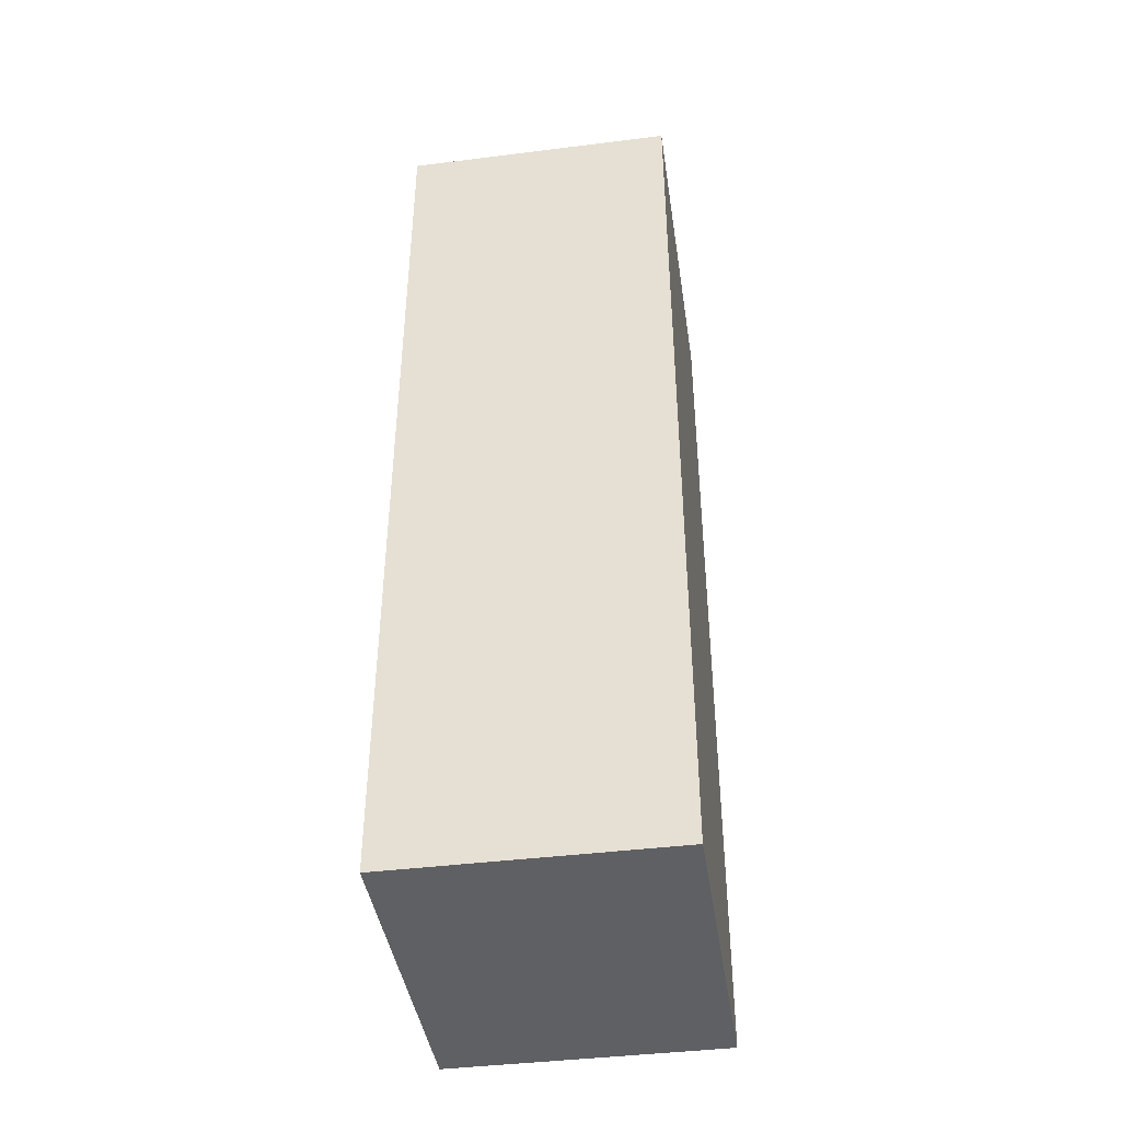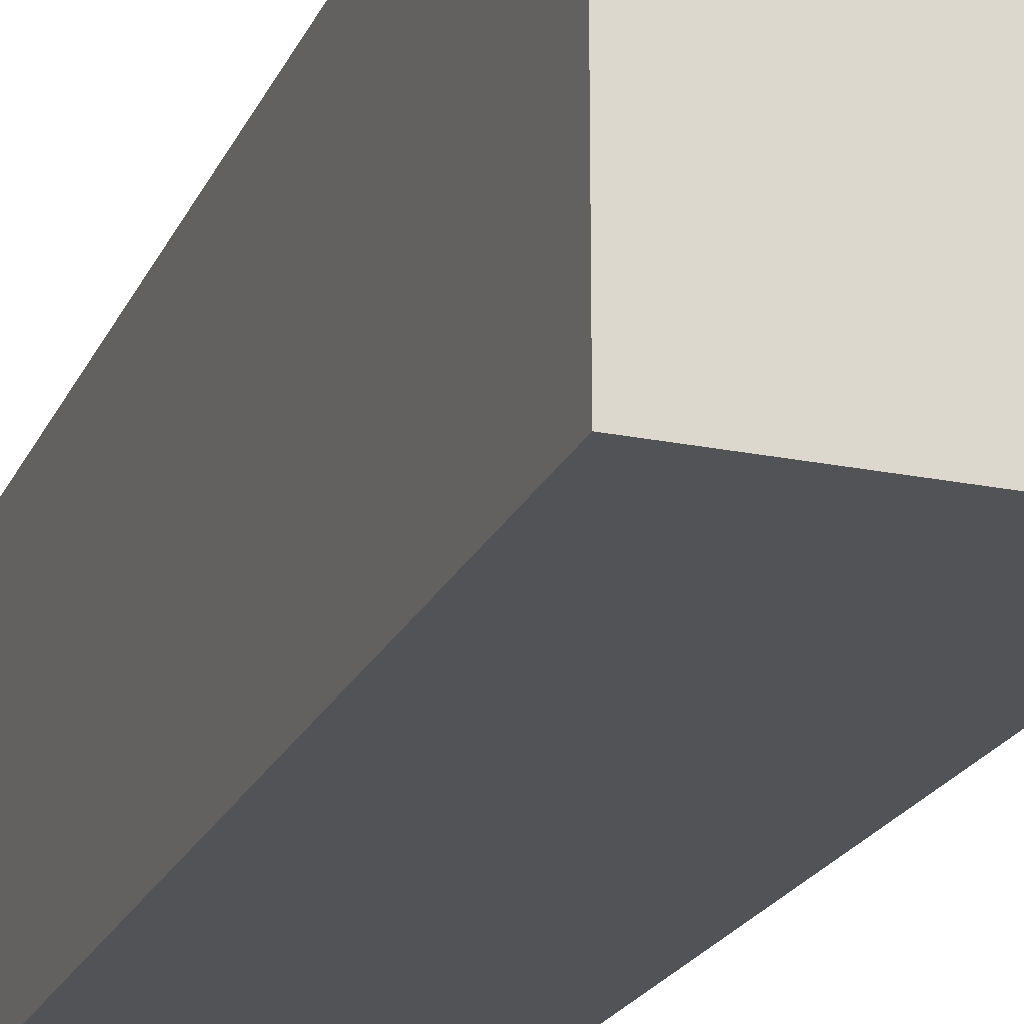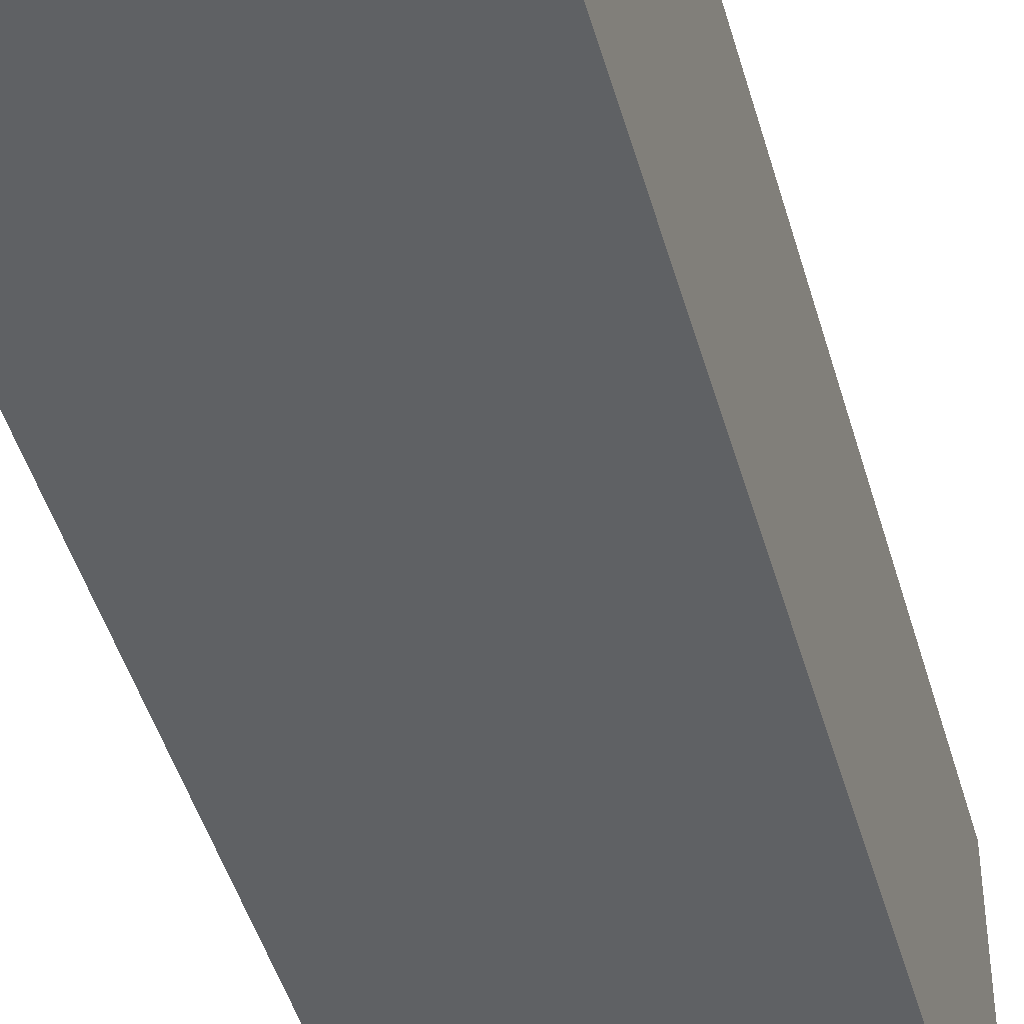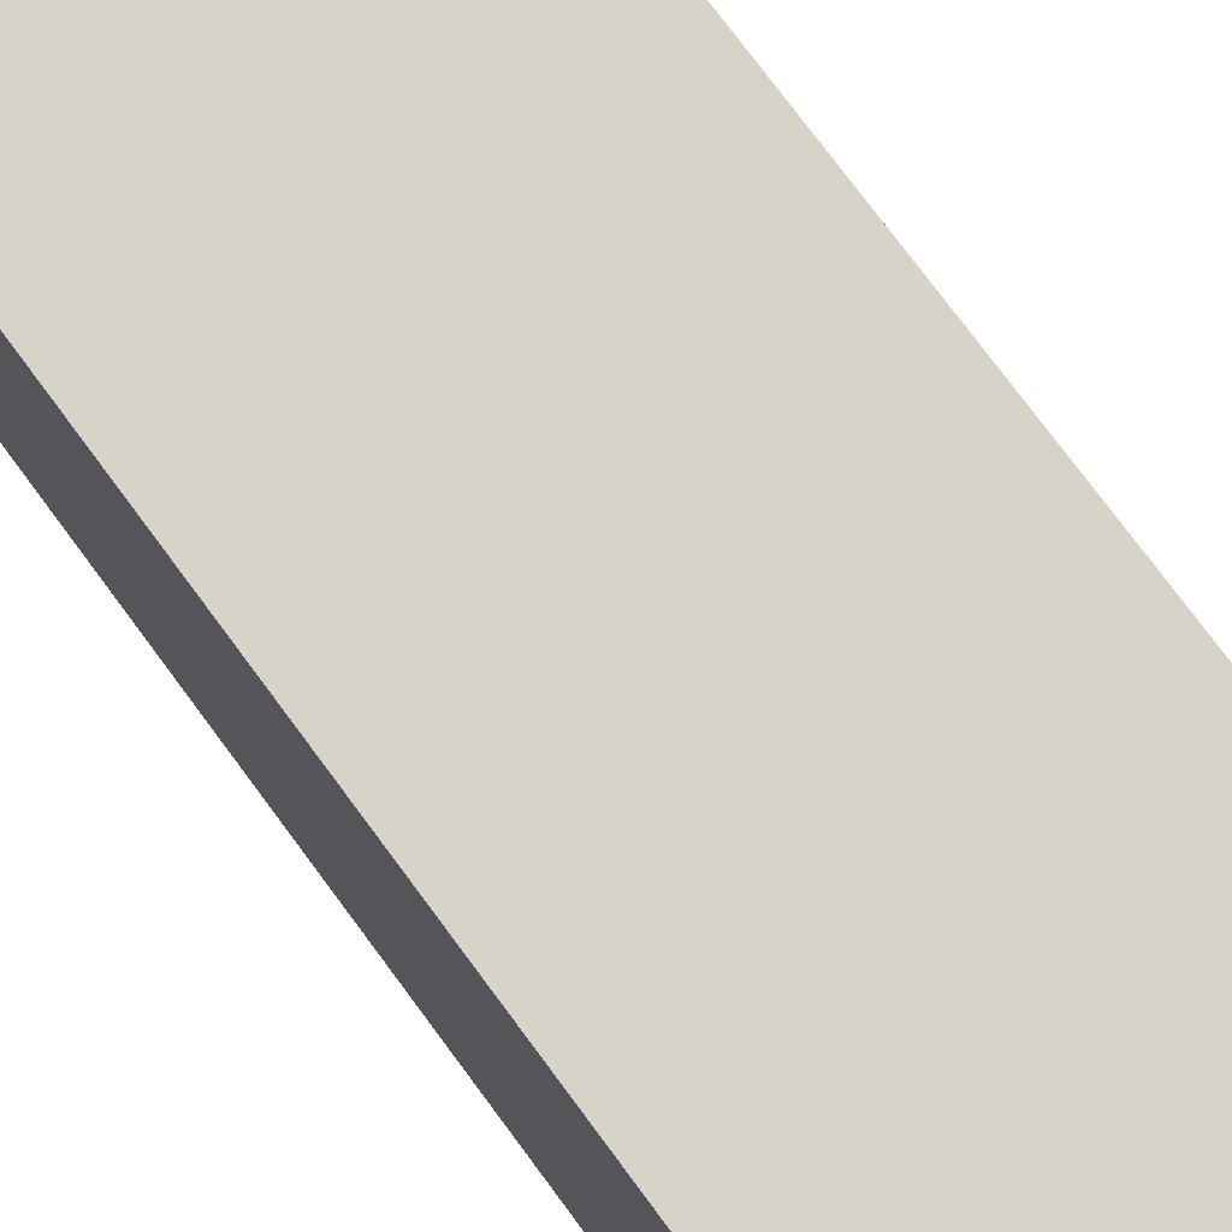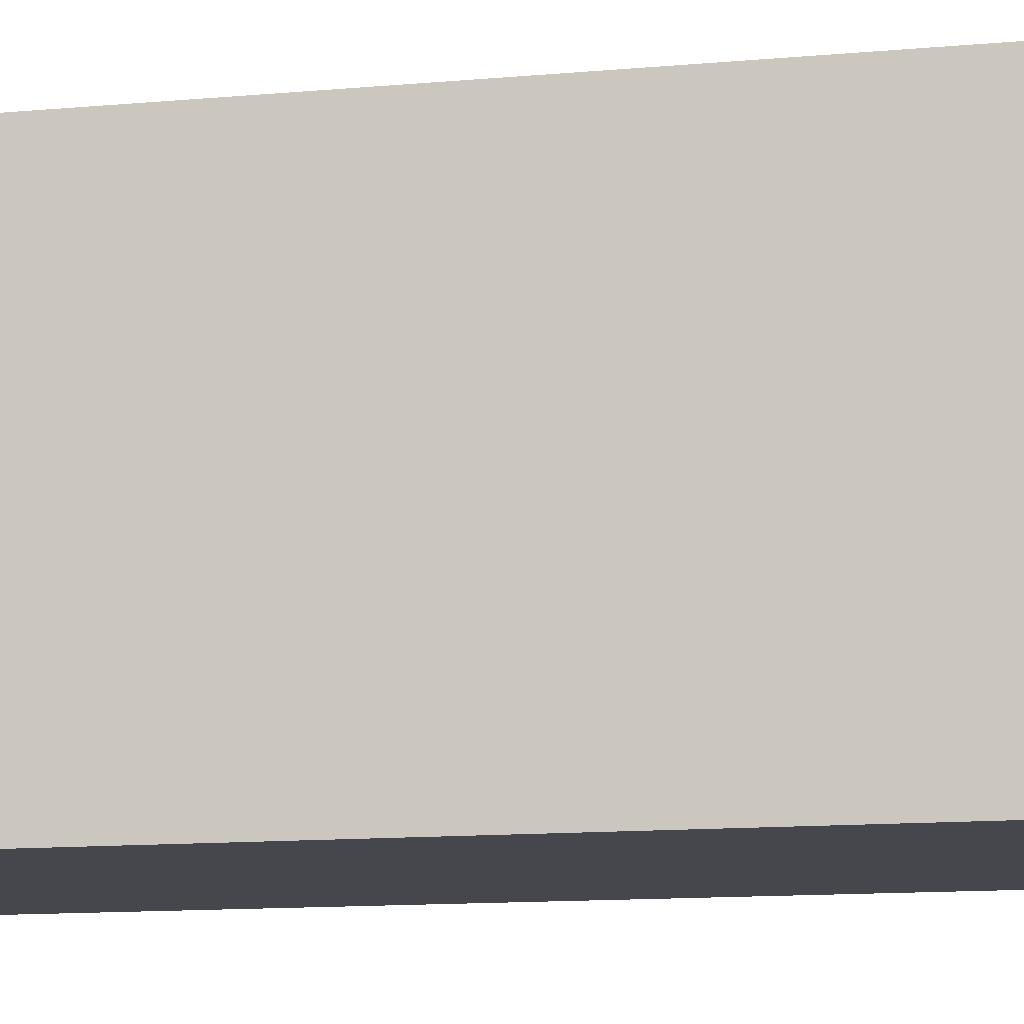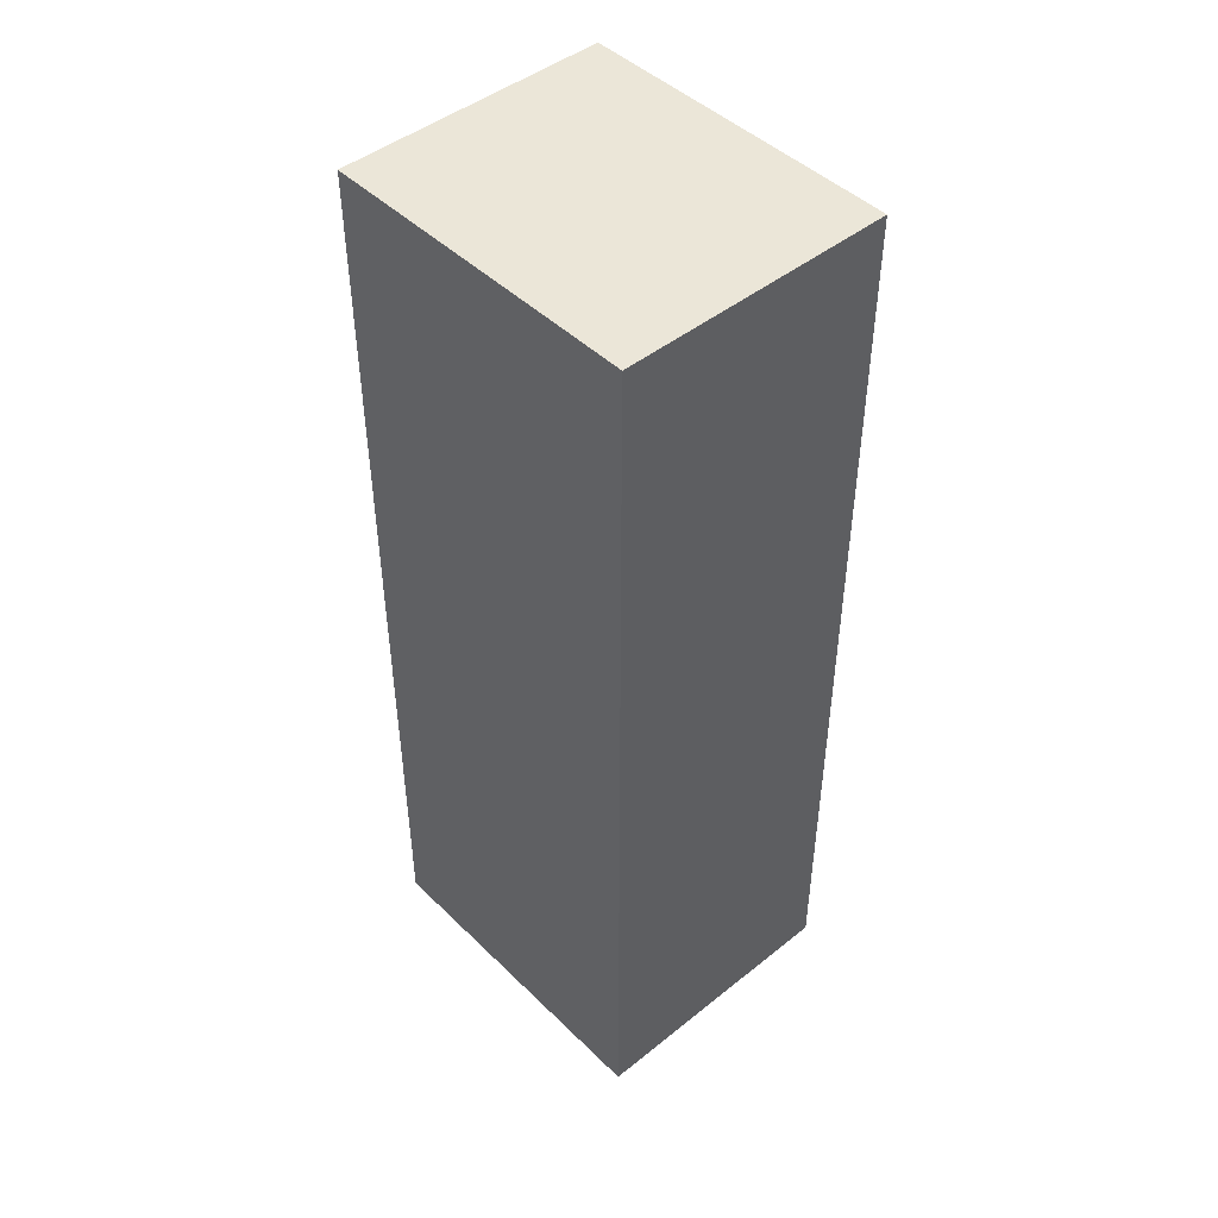
<metadata>
{"format":"obj","ext":"obj","renderer":"f3d","projection":"perspective","resolution":1024,"background":"white","views":[{"elev":-42.3,"azim":-171.5,"up":"+Z"},{"elev":-21.8,"azim":160.4,"up":"+Y"},{"elev":-45.8,"azim":-164.5,"up":"+Y"},{"elev":75.9,"azim":143.5,"up":"+Y"},{"elev":-10.9,"azim":103.7,"up":"+Y"},{"elev":46.3,"azim":137.7,"up":"+Z"}]}
</metadata>
<code>
o
v -0.2 -0.3 0.8
v -0.2 -0.3 0.6
v -0.2 -0.3 -0.9
v -0.2 0.1 0.8
v -0.2 0.1 0.6
v -0.2 0.3 0.8
v -0.2 0.3 -0.9
v 0.3 -0.3 0.8
v 0.3 -0.3 0.5
v 0.3 -0.3 -0.9
v 0.3 0 0.6
v 0.3 0 0.5
v 0.3 0.1 0.8
v 0.3 0.1 0.6
v 0.3 0.3 0.8
v 0.3 0.3 -0.9
v -0.2 -0.3 0.8
v -0.2 0.1 0.8
v -0.2 0.3 0.8
v -0.1 -0.3 0.8
v -0.1 0 0.8
v 0 -0.3 0.8
v 0 0 0.8
v 0.1 -0.3 0.8
v 0.1 0 0.8
v 0.2 -0.3 0.8
v 0.2 0 0.8
v 0.3 -0.3 0.8
v 0.3 0.1 0.8
v 0.3 0.3 0.8
v -0.2 -0.3 -0.9
v -0.2 0.3 -0.9
v 0.3 -0.3 -0.9
v 0.3 0.3 -0.9
v -0.2 -0.3 0.8
v -0.1 -0.3 0.8
v 0 -0.3 0.8
v 0.1 -0.3 0.8
v 0.2 -0.3 0.8
v 0.3 -0.3 0.8
v -0.1 -0.3 0.7
v 0 -0.3 0.7
v -0.2 -0.3 0.6
v -0.1 -0.3 0.6
v 0.1 -0.3 0.6
v 0.2 -0.3 0.6
v -0.1 -0.3 0.5
v 0.3 -0.3 0.5
v -0.2 -0.3 -0.9
v 0.3 -0.3 -0.9
v -0.2 0.3 0.8
v 0.3 0.3 0.8
v -0.2 0.3 -0.9
v 0.3 0.3 -0.9
f 4 2 1
f 5 3 2
f 5 2 4
f 6 5 4
f 7 3 5
f 7 5 6
f 8 9 11
f 9 10 12
f 11 9 12
f 8 11 13
f 11 12 14
f 13 11 14
f 13 14 15
f 12 10 16
f 15 14 16
f 14 12 16
f 20 18 17
f 21 18 20
f 22 21 20
f 23 18 21
f 23 21 22
f 24 23 22
f 25 18 23
f 25 23 24
f 26 25 24
f 27 18 25
f 27 25 26
f 28 27 26
f 29 19 18
f 29 27 28
f 29 18 27
f 30 19 29
f 31 32 33
f 33 32 34
f 41 36 35
f 41 37 36
f 42 38 37
f 42 37 41
f 43 41 35
f 43 42 41
f 44 42 43
f 45 39 38
f 45 42 44
f 45 38 42
f 46 40 39
f 46 39 45
f 47 45 44
f 47 44 43
f 47 46 45
f 48 40 46
f 48 46 47
f 49 47 43
f 49 48 47
f 50 48 49
f 51 52 53
f 53 52 54

</code>
